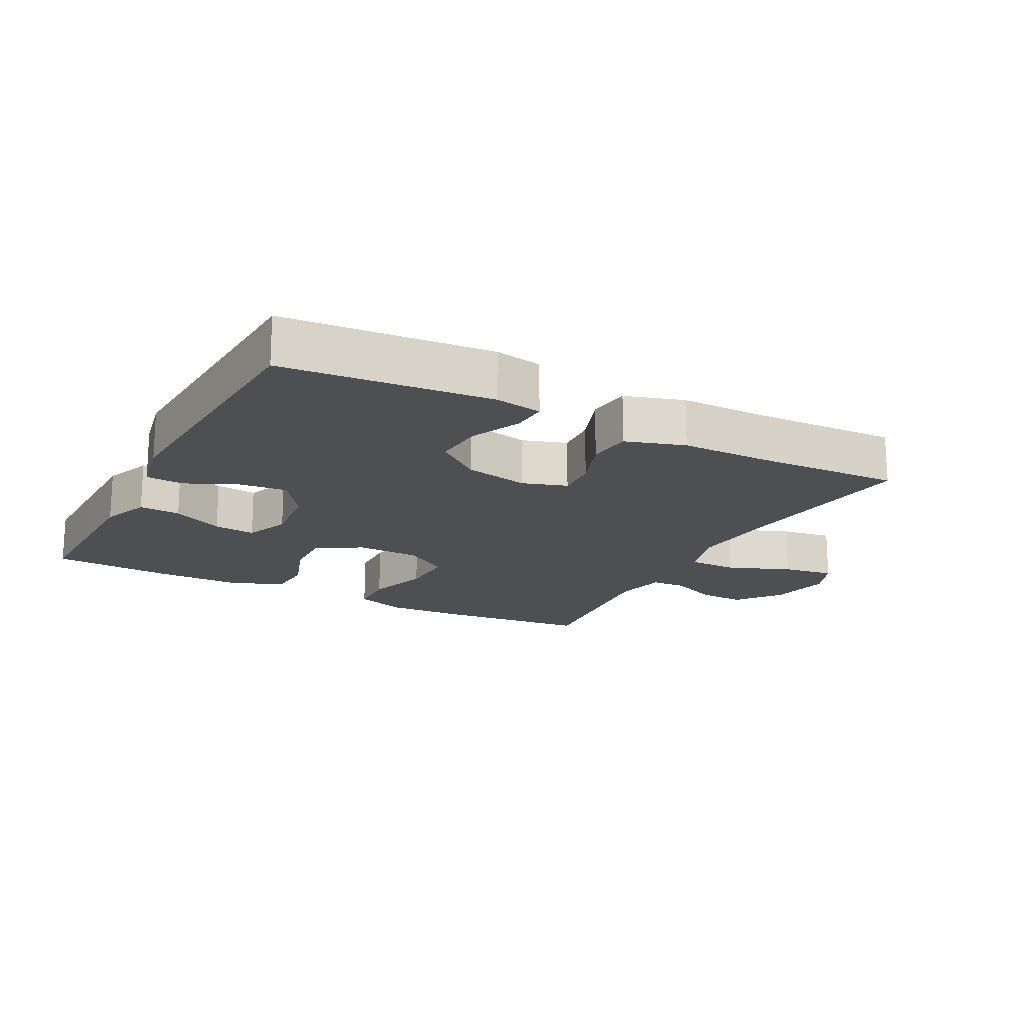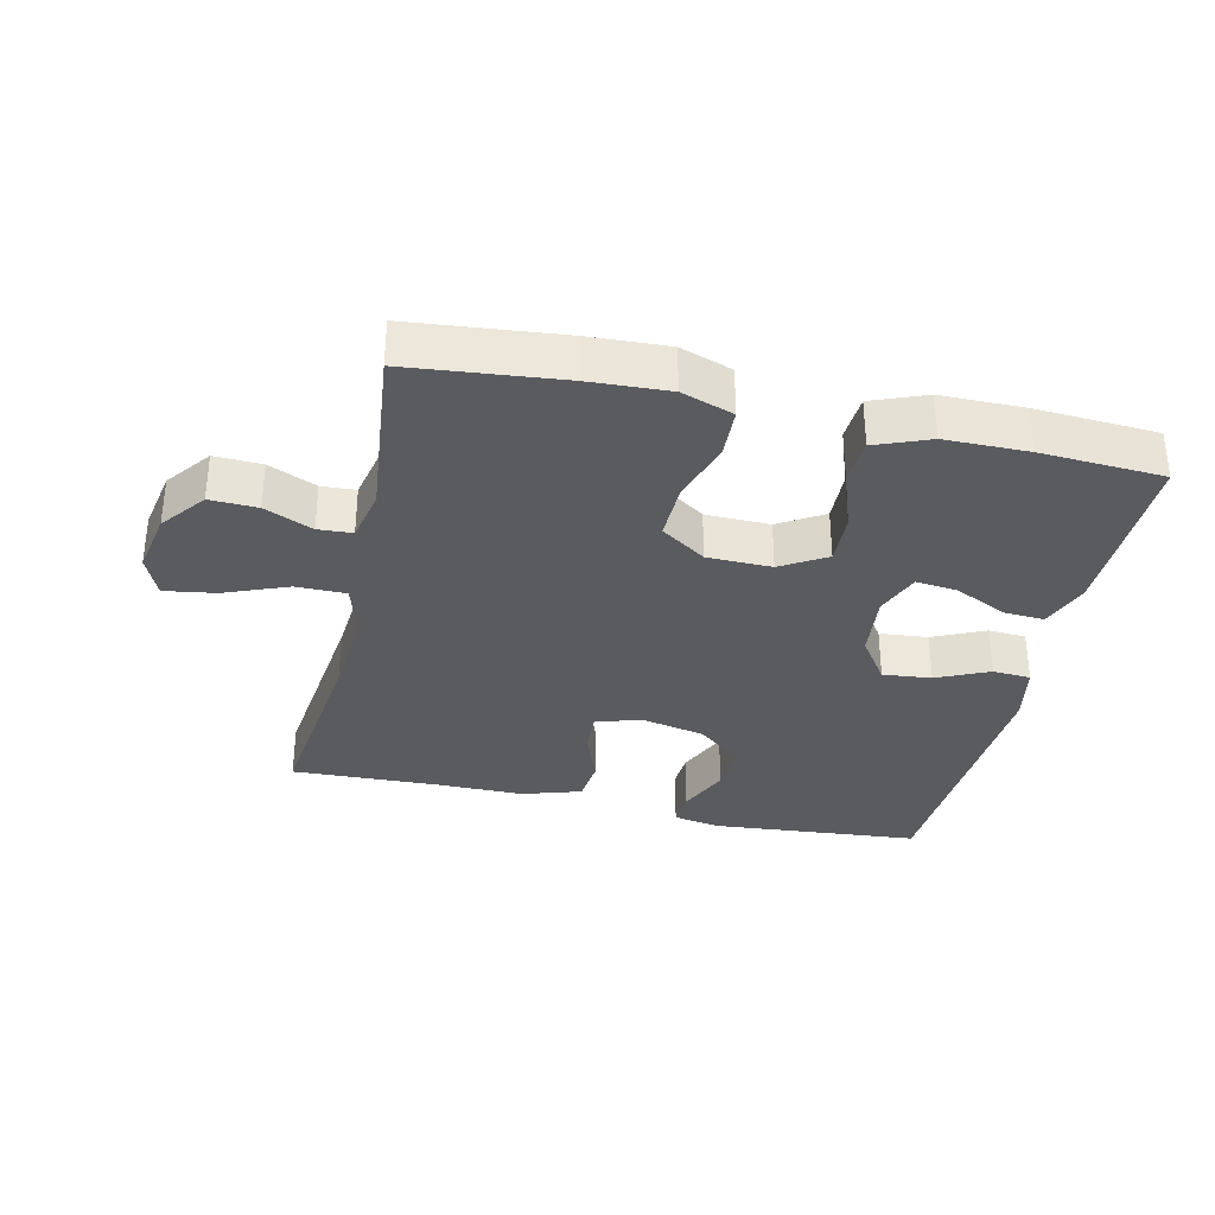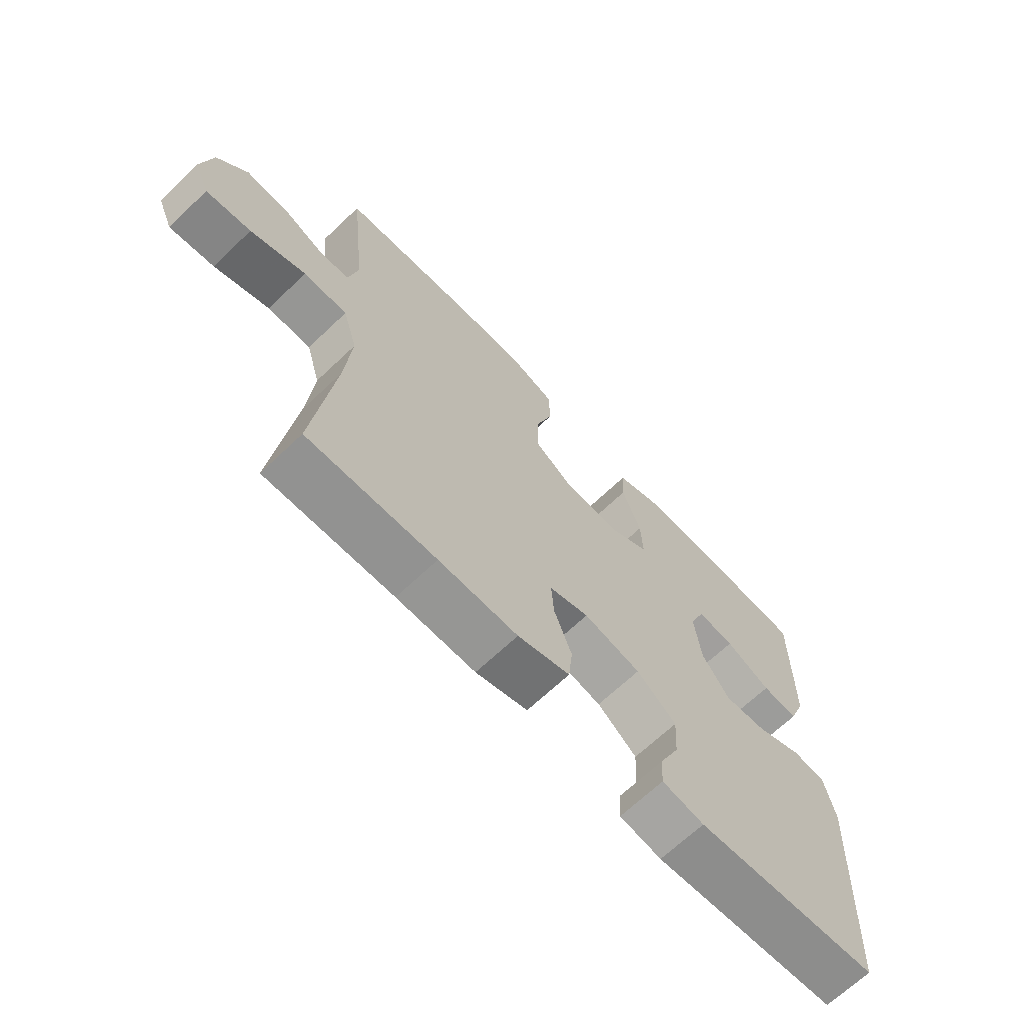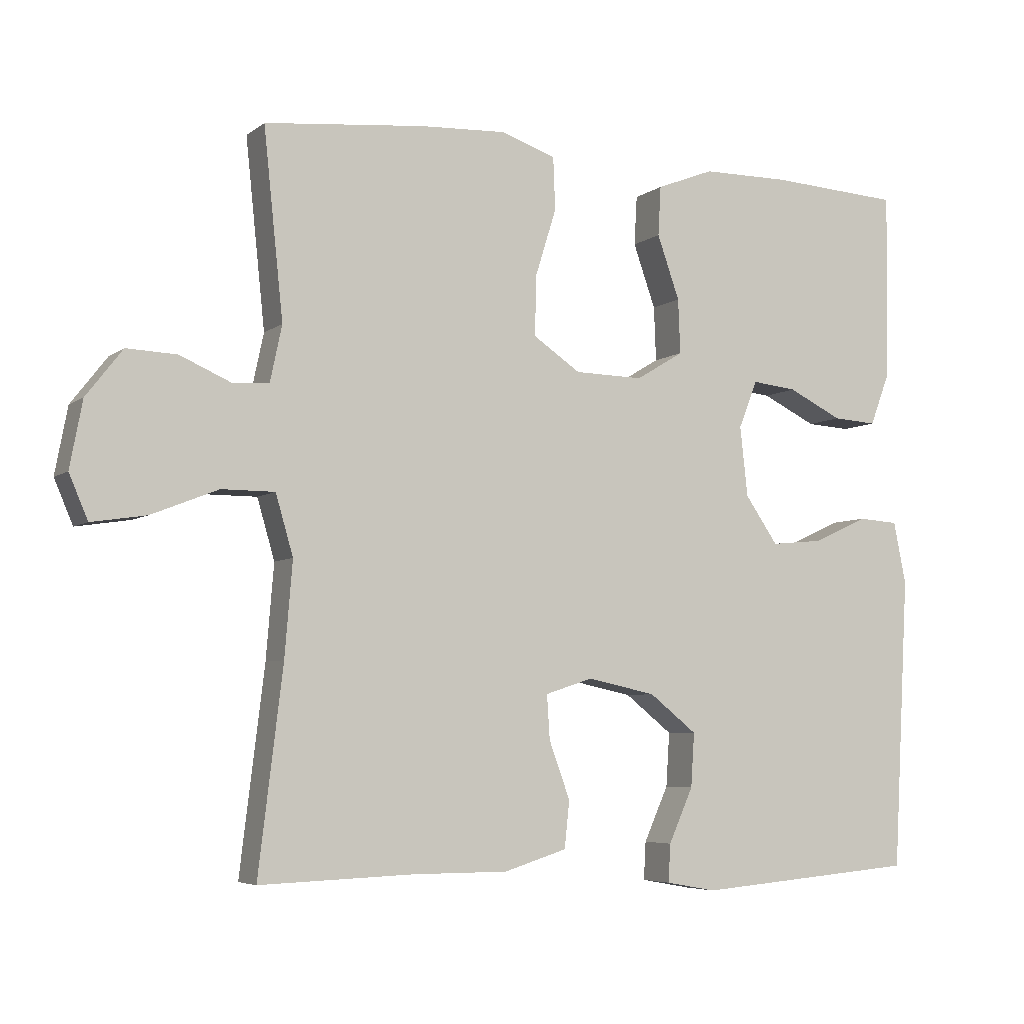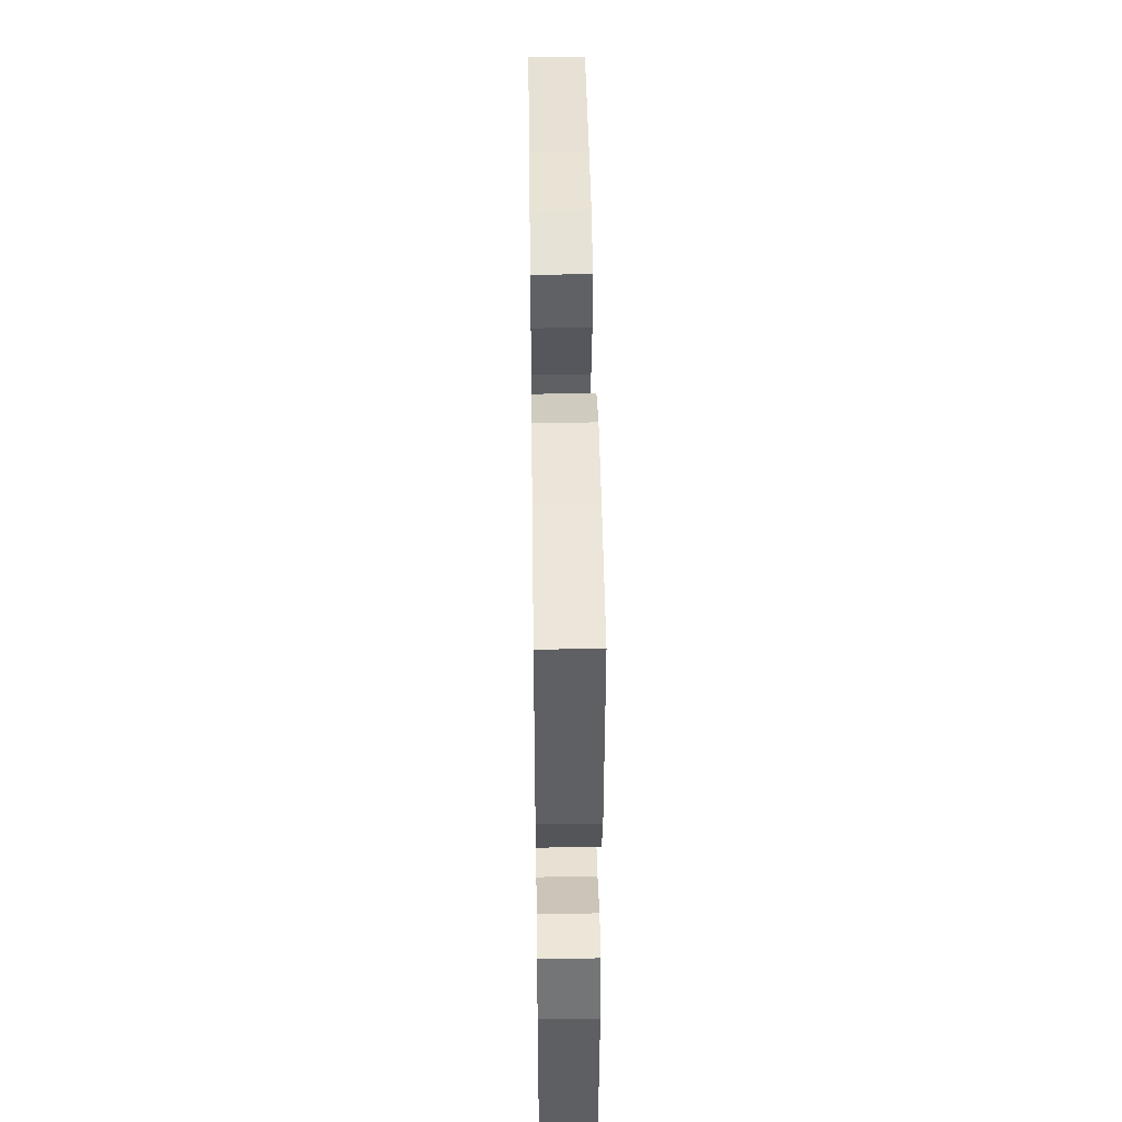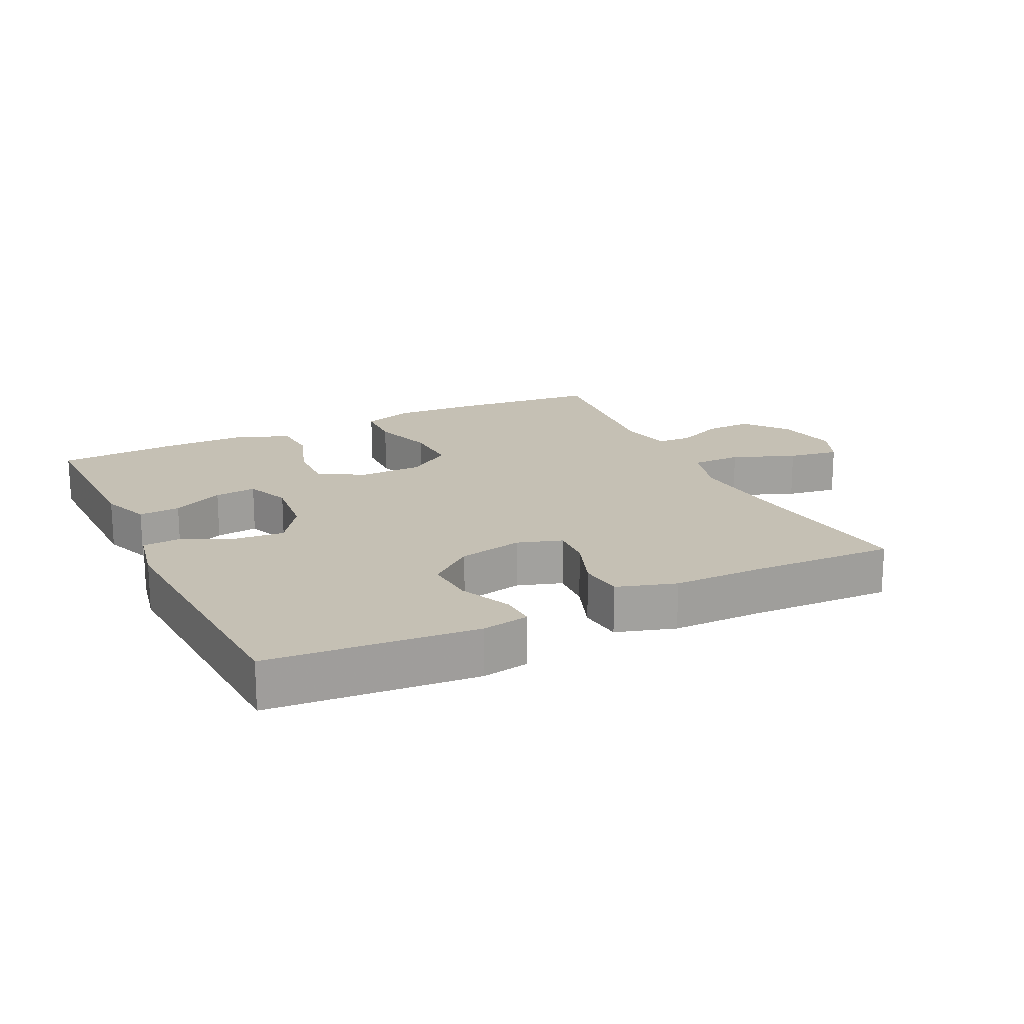
<metadata>
{"format":"obj","ext":"obj","renderer":"f3d","projection":"perspective","resolution":1024,"background":"white","views":[{"elev":-17.8,"azim":152.3,"up":"+Y"},{"elev":-33.5,"azim":-12.7,"up":"+Y"},{"elev":-67.7,"azim":-46.4,"up":"+Z"},{"elev":-5.5,"azim":-26.3,"up":"+Z"},{"elev":45.1,"azim":89.2,"up":"+Z"},{"elev":18.4,"azim":154.0,"up":"+Y"}]}
</metadata>
<code>
v 0.5 0.07 -0.5
v 0.183 0.07 -0.527
v 0.111 0.07 -0.514
v 0.114 0.07 -0.46
v 0.149 0.07 -0.382
v 0.154 0.07 -0.305
v 0.086 0.07 -0.251
v -0.012 0.07 -0.23
v -0.08 0.07 -0.252
v -0.076 0.07 -0.315
v -0.046 0.07 -0.397
v -0.053 0.07 -0.464
v -0.143 0.07 -0.492
v -0.279 0.07 -0.492
v -0.5 0.07 -0.5
v -0.465 0.07 -0.211
v -0.454 0.07 -0.077
v -0.479 0.07 0.009
v -0.555 0.07 0.009
v -0.651 0.07 -0.029
v -0.729 0.07 -0.041
v -0.756 0.07 0.022
v -0.738 0.07 0.117
v -0.686 0.07 0.184
v -0.614 0.07 0.181
v -0.541 0.07 0.149
v -0.489 0.07 0.152
v -0.472 0.07 0.232
v -0.5 0.07 0.5
v -0.27 0.07 0.523
v -0.148 0.07 0.529
v -0.069 0.07 0.502
v -0.066 0.07 0.427
v -0.096 0.07 0.331
v -0.098 0.07 0.245
v -0.03 0.07 0.199
v 0.068 0.07 0.197
v 0.136 0.07 0.238
v 0.133 0.07 0.316
v 0.101 0.07 0.407
v 0.105 0.07 0.478
v 0.187 0.07 0.51
v 0.313 0.07 0.511
v 0.5 0.07 0.5
v 0.498 0.07 0.349
v 0.496 0.07 0.23
v 0.468 0.07 0.156
v 0.405 0.07 0.16
v 0.327 0.07 0.198
v 0.263 0.07 0.205
v 0.236 0.07 0.137
v 0.247 0.07 0.037
v 0.294 0.07 -0.031
v 0.368 0.07 -0.024
v 0.447 0.07 0.012
v 0.505 0.07 0.008
v 0.523 0.07 -0.081
v 0.5 0 -0.5
v 0.183 0 -0.527
v 0.111 0 -0.514
v 0.114 0 -0.46
v 0.149 0 -0.382
v 0.154 0 -0.305
v 0.086 0 -0.251
v -0.012 0 -0.23
v -0.08 0 -0.252
v -0.076 0 -0.315
v -0.046 0 -0.397
v -0.053 0 -0.464
v -0.143 0 -0.492
v -0.279 0 -0.492
v -0.5 0 -0.5
v -0.465 0 -0.211
v -0.454 0 -0.077
v -0.479 0 0.009
v -0.555 0 0.009
v -0.651 0 -0.029
v -0.729 0 -0.041
v -0.756 0 0.022
v -0.738 0 0.117
v -0.686 0 0.184
v -0.614 0 0.181
v -0.541 0 0.149
v -0.489 0 0.152
v -0.472 0 0.232
v -0.5 0 0.5
v -0.27 0 0.523
v -0.148 0 0.529
v -0.069 0 0.502
v -0.066 0 0.427
v -0.096 0 0.331
v -0.098 0 0.245
v -0.03 0 0.199
v 0.068 0 0.197
v 0.136 0 0.238
v 0.133 0 0.316
v 0.101 0 0.407
v 0.105 0 0.478
v 0.187 0 0.51
v 0.313 0 0.511
v 0.5 0 0.5
v 0.498 0 0.349
v 0.496 0 0.23
v 0.468 0 0.156
v 0.405 0 0.16
v 0.327 0 0.198
v 0.263 0 0.205
v 0.236 0 0.137
v 0.247 0 0.037
v 0.294 0 -0.031
v 0.368 0 -0.024
v 0.447 0 0.012
v 0.505 0 0.008
v 0.523 0 -0.081
f 54 55 56 57
f 53 54 57 1
f 52 53 1 2
f 51 52 2
f 46 47 48 49
f 46 49 50
f 45 46 50
f 44 45 50
f 43 44 50
f 42 43 50 51
f 39 40 41 42
f 38 39 42 51
f 31 32 33 34
f 31 34 35
f 28 29 30 31
f 27 28 31 35
f 23 24 25 26
f 23 26 27
f 22 23 27
f 19 20 21 22
f 18 19 22 27
f 17 18 27 35
f 14 15 16
f 10 11 12 13
f 9 10 13 14
f 2 3 4 5
f 2 5 6
f 51 2 6
f 37 38 51 6
f 36 37 6 7
f 35 36 7 8
f 17 35 8 9
f 9 14 16 17
f 114 113 112 111
f 58 114 111 110
f 59 58 110 109
f 59 109 108
f 106 105 104 103
f 107 106 103
f 107 103 102
f 107 102 101
f 107 101 100
f 108 107 100 99
f 99 98 97 96
f 108 99 96 95
f 91 90 89 88
f 92 91 88
f 88 87 86 85
f 92 88 85 84
f 83 82 81 80
f 84 83 80
f 84 80 79
f 79 78 77 76
f 84 79 76 75
f 92 84 75 74
f 73 72 71
f 70 69 68 67
f 71 70 67 66
f 62 61 60 59
f 63 62 59
f 63 59 108
f 63 108 95 94
f 64 63 94 93
f 65 64 93 92
f 66 65 92 74
f 74 73 71 66
f 1 58 59 2
f 2 59 60 3
f 3 60 61 4
f 4 61 62 5
f 5 62 63 6
f 6 63 64 7
f 7 64 65 8
f 8 65 66 9
f 9 66 67 10
f 10 67 68 11
f 11 68 69 12
f 12 69 70 13
f 13 70 71 14
f 14 71 72 15
f 15 72 73 16
f 16 73 74 17
f 17 74 75 18
f 18 75 76 19
f 19 76 77 20
f 20 77 78 21
f 21 78 79 22
f 22 79 80 23
f 23 80 81 24
f 24 81 82 25
f 25 82 83 26
f 26 83 84 27
f 27 84 85 28
f 28 85 86 29
f 29 86 87 30
f 30 87 88 31
f 31 88 89 32
f 32 89 90 33
f 33 90 91 34
f 34 91 92 35
f 35 92 93 36
f 36 93 94 37
f 37 94 95 38
f 38 95 96 39
f 39 96 97 40
f 40 97 98 41
f 41 98 99 42
f 42 99 100 43
f 43 100 101 44
f 44 101 102 45
f 45 102 103 46
f 46 103 104 47
f 47 104 105 48
f 48 105 106 49
f 49 106 107 50
f 50 107 108 51
f 51 108 109 52
f 52 109 110 53
f 53 110 111 54
f 54 111 112 55
f 55 112 113 56
f 56 113 114 57
f 57 114 58 1

</code>
